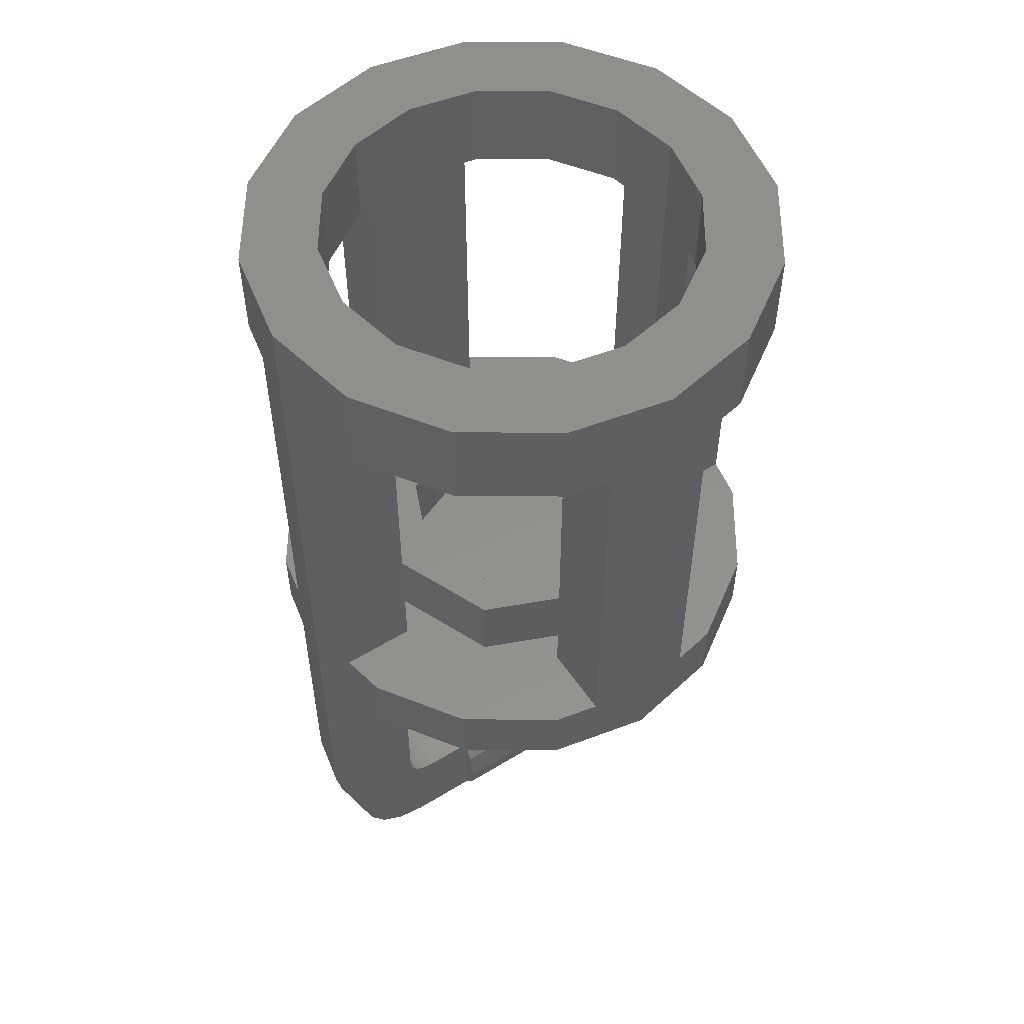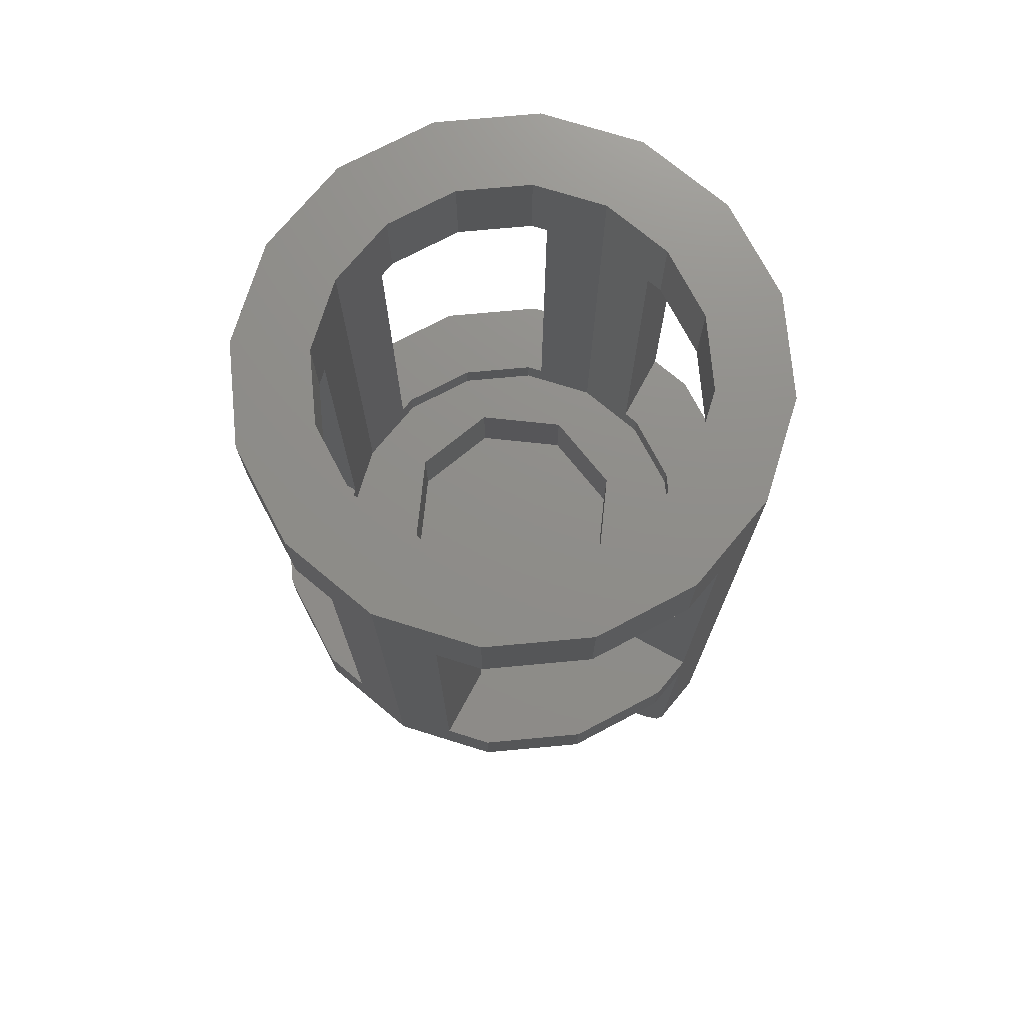
<metadata>
{"format":"stl","ext":"stl","renderer":"f3d","projection":"perspective","resolution":1024,"background":"white","views":[{"elev":53.7,"azim":146.7,"up":"+Y"},{"elev":73.8,"azim":-151.5,"up":"+Y"}]}
</metadata>
<code>
# stl→obj: 375 verts, 686 faces
v 0.56 0.05714 0
v 0.5361 0.05714 -0.12
v 0.5361 0.64 -0.12
v 0.5361 0.78 -0.12
v 0.3961 0.09712 -0.12
v 0.3961 0.1571 -0.12
v 0.3361 0.09712 -0.12
v 0.3591 0.1017 -0.12
v 0.3786 0.1147 -0.12
v 0.3916 0.1342 -0.12
v 0.5239 -0.004093 -0.12
v 0.4893 -0.056 -0.12
v 0.4373 -0.09069 -0.12
v 0.3761 -0.1029 -0.12
v -0.3961 0.1571 -0.12
v -0.3961 0.09712 -0.12
v -0.5361 0.05714 -0.12
v -0.5361 0.78 -0.12
v -0.5361 0.64 -0.12
v -0.56 0.05714 0
v -0.3916 0.1342 -0.12
v -0.3786 0.1147 -0.12
v -0.3591 0.1017 -0.12
v -0.3361 0.09712 -0.12
v -0.3761 -0.1029 -0.12
v -0.4373 -0.09069 -0.12
v -0.4893 -0.056 -0.12
v -0.5239 -0.004093 -0.12
v 0.3961 0.1571 0.12
v 0.3961 0.09712 0.12
v 0.5361 0.05714 0.12
v 0.5361 0.78 0.12
v 0.5361 0.64 0.12
v 0.3916 0.1342 0.12
v 0.3786 0.1147 0.12
v 0.3591 0.1017 0.12
v 0.3361 0.09712 0.12
v 0.3761 -0.1029 0.12
v 0.4373 -0.09069 0.12
v 0.4893 -0.056 0.12
v 0.5239 -0.004093 0.12
v -0.5361 0.05714 0.12
v -0.5361 0.64 0.12
v -0.5361 0.78 0.12
v -0.3961 0.09712 0.12
v -0.3961 0.1571 0.12
v -0.3361 0.09712 0.12
v -0.3591 0.1017 0.12
v -0.3786 0.1147 0.12
v -0.3916 0.1342 0.12
v -0.5239 -0.004093 0.12
v -0.4893 -0.056 0.12
v -0.4373 -0.09069 0.12
v -0.3761 -0.1029 0.12
v -0 0.72 0.24
v 0.09184 0.72 0.2217
v 0 0.72 0
v 0.1697 0.72 0.1697
v 0.2217 0.72 0.09184
v 0.24 0.72 0
v 0.2217 0.72 -0.09184
v 0.1697 0.72 -0.1697
v 0.09184 0.72 -0.2217
v 0 0.72 -0.24
v -0.09184 0.72 -0.2217
v -0.1697 0.72 -0.1697
v -0.2217 0.72 -0.09184
v -0.24 0.72 -0
v -0.2217 0.72 0.09184
v -0.1697 0.72 0.1697
v -0.09184 0.72 0.2217
v 0 0.72 0.24
v 0 0.56 0
v 0 0.56 0.42
v -0.1607 0.56 0.388
v -0.297 0.56 0.297
v -0.388 0.56 0.1607
v -0.42 0.56 -0
v -0.388 0.56 -0.1607
v -0.297 0.56 -0.297
v -0.1607 0.56 -0.388
v 0 0.56 -0.42
v 0.1607 0.56 -0.388
v 0.297 0.56 -0.297
v 0.388 0.56 -0.1607
v 0.42 0.56 0
v 0.388 0.56 0.1607
v 0.297 0.56 0.297
v 0.1607 0.56 0.388
v -0 0.56 0.42
v -0.4 -0.1029 0
v 0.4 -0.1029 0
v 0 0.42 0
v 0 0.42 0.2
v -0.07654 0.42 0.1848
v -0.1414 0.42 0.1414
v -0.1848 0.42 0.07654
v -0.2 0.42 -0
v -0.1848 0.42 -0.07654
v -0.1414 0.42 -0.1414
v -0.07654 0.42 -0.1848
v 0 0.42 -0.2
v 0.07654 0.42 -0.1848
v 0.1414 0.42 -0.1414
v 0.1848 0.42 -0.07654
v 0.2 0.42 0
v 0.1848 0.42 0.07654
v 0.1414 0.42 0.1414
v 0.07654 0.42 0.1848
v -0 0.42 0.2
v -0.23 0 0
v -0.23 -0.16 0
v -0.23 -0.1478 0.06123
v -0.23 -0.1131 0.1131
v -0.23 -0.06123 0.1478
v -0.23 0 0.16
v -0.23 0.06123 0.1478
v -0.23 0.1131 0.1131
v -0.23 0.1478 0.06123
v -0.23 0.16 -0
v -0.23 0.1478 -0.06123
v -0.23 0.1131 -0.1131
v -0.23 0.06123 -0.1478
v -0.23 -0 -0.16
v -0.23 -0.06123 -0.1478
v -0.23 -0.1131 -0.1131
v -0.23 -0.1478 -0.06123
v 0.23 -0.16 0
v 0.23 -0.1478 -0.06123
v 0.23 0 0
v 0.23 -0.1131 -0.1131
v 0.23 -0.06123 -0.1478
v 0.23 -0 -0.16
v 0.23 0.06123 -0.1478
v 0.23 0.1131 -0.1131
v 0.23 0.1478 -0.06123
v 0.23 0.16 -0
v 0.23 0.1478 0.06123
v 0.23 0.1131 0.1131
v 0.23 0.06123 0.1478
v 0.23 0 0.16
v 0.23 -0.06123 0.1478
v 0.23 -0.1131 0.1131
v 0.23 -0.1478 0.06123
v 0.3696 1.84 -0.1531
v 0.3696 1.64 -0.1531
v 0.3761 1.64 -0.12
v 0.4 1.84 0
v 0 1.84 -0.4
v 0.12 1.64 -0.3761
v 0.1531 1.64 -0.3696
v 0.1531 1.84 -0.3696
v 0.2828 1.64 -0.2828
v 0.2828 1.84 -0.2828
v 0.2143 1.64 -0.5174
v 0.12 1.64 -0.5361
v 0 1.84 -0.56
v 0.2143 1.84 -0.5174
v 0.5361 1.64 -0.12
v 0.5174 1.64 -0.2143
v 0.5174 1.84 -0.2143
v 0.56 1.84 0
v 0.396 1.64 -0.396
v 0 0.72 -0.4
v 0.12 0.78 -0.3761
v 0.12 0.78 -0.5361
v 0 0.64 -0.56
v 0.3761 0.78 -0.12
v 0.4 0.72 0
v 0.5174 0.78 -0.2143
v 0.3696 0.78 -0.1531
v 0.2143 0.78 -0.5174
v 0.1531 0.78 -0.3696
v 0.396 0.78 -0.396
v 0.2828 0.78 -0.2828
v 0.2828 0.72 -0.2828
v 0.3696 0.72 -0.1531
v 0.1531 0.72 -0.3696
v 0.2143 0.64 -0.5174
v 0.396 0.64 -0.396
v 0.5174 0.64 -0.2143
v 0.3961 0.56 -0.12
v 0.23 0.09714 -0.12
v 0.23 -0.1029 -0.12
v 0.396 1.84 -0.396
v 0.5478 -0.004093 0
v 0.5131 -0.056 0
v 0.4612 -0.09069 0
v -0.23 -0.1029 -0.12
v -0.23 0.09714 -0.12
v -0.3961 0.56 -0.12
v -0.56 1.84 0
v -0.5361 1.64 -0.12
v -0.5174 0.64 -0.2143
v -0.396 0.64 -0.396
v -0.5174 0.78 -0.2143
v -0.396 0.78 -0.396
v -0.2143 0.78 -0.5174
v -0.2143 0.64 -0.5174
v -0.12 0.78 -0.5361
v -0.1531 0.78 -0.3696
v -0.1531 0.72 -0.3696
v -0.12 0.78 -0.3761
v -0.3761 0.78 -0.12
v -0.4 0.72 0
v -0.3696 0.72 -0.1531
v -0.3696 0.78 -0.1531
v -0.2828 0.78 -0.2828
v -0.2828 0.72 -0.2828
v -0.4 1.84 0
v -0.3761 1.64 -0.12
v -0.12 1.64 -0.5361
v -0.12 1.64 -0.3761
v -0.5174 1.64 -0.2143
v -0.3696 1.64 -0.1531
v -0.396 1.64 -0.396
v -0.2828 1.64 -0.2828
v -0.2143 1.64 -0.5174
v -0.1531 1.64 -0.3696
v -0.5174 1.84 -0.2143
v -0.2143 1.84 -0.5174
v -0.1531 1.84 -0.3696
v -0.2828 1.84 -0.2828
v -0.3696 1.84 -0.1531
v -0.396 1.84 -0.396
v -0.4612 -0.09069 0
v -0.5131 -0.056 0
v -0.5478 -0.004093 0
v 0.23 -0.1029 0.12
v 0.23 0.09714 0.12
v 0.3961 0.56 0.12
v 0.5361 1.64 0.12
v 0.5174 0.64 0.2143
v 0.396 0.64 0.396
v 0.5174 0.78 0.2143
v 0.396 0.78 0.396
v 0.2143 0.78 0.5174
v 0.2143 0.64 0.5174
v 0.12 0.78 0.5361
v 0 0.64 0.56
v 0.1531 0.78 0.3696
v 0.1531 0.72 0.3696
v 0 0.72 0.4
v 0.12 0.78 0.3761
v 0.3761 0.78 0.12
v 0.3696 0.72 0.1531
v 0.3696 0.78 0.1531
v 0.2828 0.78 0.2828
v 0.2828 0.72 0.2828
v 0.3761 1.64 0.12
v 0.12 1.64 0.5361
v 0 1.84 0.56
v 0 1.84 0.4
v 0.12 1.64 0.3761
v 0.5174 1.64 0.2143
v 0.3696 1.64 0.1531
v 0.396 1.64 0.396
v 0.2828 1.64 0.2828
v 0.2143 1.64 0.5174
v 0.1531 1.64 0.3696
v 0.5174 1.84 0.2143
v 0.2143 1.84 0.5174
v 0.1531 1.84 0.3696
v 0.2828 1.84 0.2828
v 0.3696 1.84 0.1531
v 0.396 1.84 0.396
v -0.3696 1.84 0.1531
v -0.3696 1.64 0.1531
v -0.3761 1.64 0.12
v -0.12 1.64 0.3761
v -0.1531 1.64 0.3696
v -0.1531 1.84 0.3696
v -0.2828 1.64 0.2828
v -0.2828 1.84 0.2828
v -0.2143 1.64 0.5174
v -0.12 1.64 0.5361
v -0.2143 1.84 0.5174
v -0.5361 1.64 0.12
v -0.5174 1.64 0.2143
v -0.5174 1.84 0.2143
v -0.396 1.64 0.396
v -0.12 0.78 0.3761
v -0.12 0.78 0.5361
v -0.3761 0.78 0.12
v -0.5174 0.78 0.2143
v -0.3696 0.78 0.1531
v -0.2143 0.78 0.5174
v -0.1531 0.78 0.3696
v -0.396 0.78 0.396
v -0.2828 0.78 0.2828
v -0.2828 0.72 0.2828
v -0.3696 0.72 0.1531
v -0.1531 0.72 0.3696
v -0.2143 0.64 0.5174
v -0.396 0.64 0.396
v -0.5174 0.64 0.2143
v -0.3961 0.56 0.12
v -0.23 0.09714 0.12
v -0.23 -0.1029 0.12
v -0.396 1.84 0.396
v -0 1.84 0.4
v -0 1.84 0.42
v 0.1607 1.84 0.388
v 0.297 1.84 0.297
v 0.388 1.84 0.1607
v 0.42 1.84 0
v 0.388 1.84 -0.1607
v 0.297 1.84 -0.297
v 0.1607 1.84 -0.388
v 0 1.84 -0.42
v -0.1607 1.84 -0.388
v -0.297 1.84 -0.297
v -0.388 1.84 -0.1607
v -0.42 1.84 -0
v -0.4 1.84 -0
v -0.388 1.84 0.1607
v -0.297 1.84 0.297
v -0.1607 1.84 0.388
v 0 1.84 0.42
v -0 1.84 0.56
v -0.56 1.84 -0
v -0 0.72 0.32
v -0 0.72 0.4
v 0.1225 0.72 0.2956
v 0.2263 0.72 0.2263
v 0.2956 0.72 0.1225
v 0.32 0.72 0
v 0.2956 0.72 -0.1225
v 0.2263 0.72 -0.2263
v 0.1225 0.72 -0.2956
v 0 0.72 -0.32
v -0.1225 0.72 -0.2956
v -0.2263 0.72 -0.2263
v -0.2956 0.72 -0.1225
v -0.4 0.72 -0
v -0.32 0.72 -0
v -0.2956 0.72 0.1225
v -0.2263 0.72 0.2263
v -0.1225 0.72 0.2956
v 0 0.72 0.32
v -0 0.88 0.24
v -0 0.88 0.32
v 0.2263 0.88 0.2263
v 0.1697 0.88 0.1697
v 0.32 0.88 0
v 0.24 0.88 0
v 0.2263 0.88 -0.2263
v 0.1697 0.88 -0.1697
v 0 0.88 -0.32
v 0 0.88 -0.24
v -0.2263 0.88 -0.2263
v -0.1697 0.88 -0.1697
v -0.32 0.88 -0
v -0.24 0.88 -0
v -0.2263 0.88 0.2263
v -0.1697 0.88 0.1697
v 0 0.88 0.32
v 0 0.88 0.24
v 0 0.56 0.2
v -0.07654 0.56 0.1848
v -0.1414 0.56 0.1414
v -0.1848 0.56 0.07654
v -0.2 0.56 -0
v -0.1848 0.56 -0.07654
v -0.1414 0.56 -0.1414
v -0.07654 0.56 -0.1848
v 0 0.56 -0.2
v 0.07654 0.56 -0.1848
v 0.1414 0.56 -0.1414
v 0.1848 0.56 -0.07654
v 0.2 0.56 0
v 0.1848 0.56 0.07654
v 0.1414 0.56 0.1414
v 0.07654 0.56 0.1848
v -0 0.56 0.2
f 1 2 3
f 1 3 4
f 2 5 6
f 5 7 8
f 5 8 9
f 5 9 10
f 5 10 6
f 2 11 12
f 2 12 13
f 2 13 14
f 15 16 17
f 18 19 20
f 19 17 20
f 15 21 16
f 21 22 16
f 22 23 16
f 23 24 16
f 25 26 17
f 26 27 17
f 27 28 17
f 29 30 31
f 32 33 1
f 33 31 1
f 29 34 30
f 34 35 30
f 35 36 30
f 36 37 30
f 38 39 31
f 39 40 31
f 40 41 31
f 20 42 43
f 20 43 44
f 42 45 46
f 45 47 48
f 45 48 49
f 45 49 50
f 45 50 46
f 42 51 52
f 42 52 53
f 42 53 54
f 55 56 57
f 56 58 57
f 58 59 57
f 59 60 57
f 60 61 57
f 61 62 57
f 62 63 57
f 63 64 57
f 64 65 57
f 65 66 57
f 66 67 57
f 67 68 57
f 68 69 57
f 69 70 57
f 70 71 57
f 71 72 57
f 73 74 75
f 73 75 76
f 73 76 77
f 73 77 78
f 73 78 79
f 73 79 80
f 73 80 81
f 73 81 82
f 73 82 83
f 73 83 84
f 73 84 85
f 73 85 86
f 73 86 87
f 73 87 88
f 73 88 89
f 73 89 90
f 91 25 54
f 14 92 38
f 93 94 95
f 93 95 96
f 93 96 97
f 93 97 98
f 93 98 99
f 93 99 100
f 93 100 101
f 93 101 102
f 93 102 103
f 93 103 104
f 93 104 105
f 93 105 106
f 93 106 107
f 93 107 108
f 93 108 109
f 93 109 110
f 111 112 113
f 111 113 114
f 111 114 115
f 111 115 116
f 111 116 117
f 111 117 118
f 111 118 119
f 111 119 120
f 111 120 121
f 111 121 122
f 111 122 123
f 111 123 124
f 111 124 125
f 111 125 126
f 111 126 127
f 111 127 112
f 128 129 130
f 129 131 130
f 131 132 130
f 132 133 130
f 133 134 130
f 134 135 130
f 135 136 130
f 136 137 130
f 137 138 130
f 138 139 130
f 139 140 130
f 140 141 130
f 141 142 130
f 142 143 130
f 143 144 130
f 144 128 130
f 145 146 147
f 145 147 148
f 149 150 151
f 149 151 152
f 153 146 145
f 153 145 154
f 151 153 154
f 151 154 152
f 155 156 157
f 155 157 158
f 159 160 161
f 159 161 162
f 151 150 156
f 151 156 155
f 153 151 155
f 153 155 163
f 146 153 163
f 146 163 160
f 147 146 160
f 147 160 159
f 164 165 150
f 164 150 149
f 157 156 166
f 157 166 167
f 147 168 169
f 147 169 148
f 170 171 168
f 170 168 4
f 172 166 165
f 172 165 173
f 174 172 173
f 174 173 175
f 170 174 175
f 170 175 171
f 175 176 177
f 175 177 171
f 178 176 175
f 178 175 173
f 171 177 169
f 171 169 168
f 165 164 178
f 165 178 173
f 179 167 166
f 179 166 172
f 180 179 172
f 180 172 174
f 181 180 174
f 181 174 170
f 3 181 170
f 3 170 4
f 181 85 84
f 181 84 180
f 3 182 85
f 3 85 181
f 1 4 159
f 1 159 162
f 2 6 182
f 2 182 3
f 2 14 7
f 2 7 5
f 183 7 14
f 183 14 184
f 161 160 163
f 161 163 185
f 185 163 155
f 185 155 158
f 4 168 147
f 4 147 159
f 156 150 165
f 156 165 166
f 180 84 83
f 180 83 179
f 179 83 82
f 179 82 167
f 2 1 186
f 2 186 11
f 11 186 187
f 11 187 12
f 12 187 188
f 12 188 13
f 13 188 92
f 13 92 14
f 189 25 24
f 189 24 190
f 16 24 25
f 16 25 17
f 19 191 15
f 19 15 17
f 192 193 18
f 192 18 20
f 194 79 191
f 194 191 19
f 195 80 79
f 195 79 194
f 18 196 194
f 18 194 19
f 196 197 195
f 196 195 194
f 197 198 199
f 197 199 195
f 198 200 167
f 198 167 199
f 201 202 164
f 201 164 203
f 204 205 206
f 204 206 207
f 201 208 209
f 201 209 202
f 207 206 209
f 207 209 208
f 207 208 197
f 207 197 196
f 208 201 198
f 208 198 197
f 201 203 200
f 201 200 198
f 18 204 207
f 18 207 196
f 210 205 204
f 210 204 211
f 167 200 212
f 167 212 157
f 149 213 203
f 149 203 164
f 193 214 215
f 193 215 211
f 214 216 217
f 214 217 215
f 216 218 219
f 216 219 217
f 218 212 213
f 218 213 219
f 192 220 214
f 192 214 193
f 221 157 212
f 221 212 218
f 222 223 217
f 222 217 219
f 223 224 215
f 223 215 217
f 222 219 213
f 222 213 149
f 210 211 215
f 210 215 224
f 221 218 216
f 221 216 225
f 225 216 214
f 225 214 220
f 193 211 204
f 193 204 18
f 200 203 213
f 200 213 212
f 167 82 81
f 167 81 199
f 199 81 80
f 199 80 195
f 25 91 226
f 25 226 26
f 26 226 227
f 26 227 27
f 27 227 228
f 27 228 28
f 28 228 20
f 28 20 17
f 229 38 37
f 229 37 230
f 30 37 38
f 30 38 31
f 33 231 29
f 33 29 31
f 162 232 32
f 162 32 1
f 233 87 231
f 233 231 33
f 234 88 87
f 234 87 233
f 32 235 233
f 32 233 33
f 235 236 234
f 235 234 233
f 236 237 238
f 236 238 234
f 237 239 240
f 237 240 238
f 241 242 243
f 241 243 244
f 245 169 246
f 245 246 247
f 241 248 249
f 241 249 242
f 247 246 249
f 247 249 248
f 247 248 236
f 247 236 235
f 248 241 237
f 248 237 236
f 241 244 239
f 241 239 237
f 32 245 247
f 32 247 235
f 148 169 245
f 148 245 250
f 240 239 251
f 240 251 252
f 253 254 244
f 253 244 243
f 232 255 256
f 232 256 250
f 255 257 258
f 255 258 256
f 257 259 260
f 257 260 258
f 259 251 254
f 259 254 260
f 162 261 255
f 162 255 232
f 262 252 251
f 262 251 259
f 263 264 258
f 263 258 260
f 264 265 256
f 264 256 258
f 263 260 254
f 263 254 253
f 148 250 256
f 148 256 265
f 262 259 257
f 262 257 266
f 266 257 255
f 266 255 261
f 232 250 245
f 232 245 32
f 239 244 254
f 239 254 251
f 240 74 89
f 240 89 238
f 238 89 88
f 238 88 234
f 38 92 188
f 38 188 39
f 39 188 187
f 39 187 40
f 40 187 186
f 40 186 41
f 41 186 1
f 41 1 31
f 267 268 269
f 267 269 210
f 253 270 271
f 253 271 272
f 273 268 267
f 273 267 274
f 271 273 274
f 271 274 272
f 275 276 252
f 275 252 277
f 278 279 280
f 278 280 192
f 271 270 276
f 271 276 275
f 273 271 275
f 273 275 281
f 268 273 281
f 268 281 279
f 269 268 279
f 269 279 278
f 243 282 270
f 243 270 253
f 252 276 283
f 252 283 240
f 269 284 205
f 269 205 210
f 285 286 284
f 285 284 44
f 287 283 282
f 287 282 288
f 289 287 288
f 289 288 290
f 285 289 290
f 285 290 286
f 290 291 292
f 290 292 286
f 293 291 290
f 293 290 288
f 286 292 205
f 286 205 284
f 282 243 293
f 282 293 288
f 294 240 283
f 294 283 287
f 295 294 287
f 295 287 289
f 296 295 289
f 296 289 285
f 43 296 285
f 43 285 44
f 296 77 76
f 296 76 295
f 43 297 77
f 43 77 296
f 20 44 278
f 20 278 192
f 42 46 297
f 42 297 43
f 42 54 47
f 42 47 45
f 298 47 54
f 298 54 299
f 280 279 281
f 280 281 300
f 300 281 275
f 300 275 277
f 44 284 269
f 44 269 278
f 276 270 282
f 276 282 283
f 295 76 75
f 295 75 294
f 294 75 74
f 294 74 240
f 42 20 228
f 42 228 51
f 51 228 227
f 51 227 52
f 52 227 226
f 52 226 53
f 53 226 91
f 53 91 54
f 301 302 303
f 301 303 263
f 263 303 304
f 263 304 264
f 264 304 305
f 264 305 265
f 265 305 306
f 265 306 148
f 148 306 307
f 148 307 145
f 145 307 308
f 145 308 154
f 154 308 309
f 154 309 152
f 152 309 310
f 152 310 149
f 149 310 311
f 149 311 222
f 222 311 312
f 222 312 223
f 223 312 313
f 223 313 224
f 224 313 314
f 224 314 315
f 315 314 316
f 315 316 267
f 267 316 317
f 267 317 274
f 274 317 318
f 274 318 272
f 272 318 319
f 272 319 253
f 302 320 262
f 302 262 303
f 303 262 266
f 303 266 304
f 304 266 261
f 304 261 305
f 305 261 162
f 305 162 306
f 306 162 161
f 306 161 307
f 307 161 185
f 307 185 308
f 308 185 158
f 308 158 309
f 309 158 157
f 309 157 310
f 310 157 221
f 310 221 311
f 311 221 225
f 311 225 312
f 312 225 220
f 312 220 313
f 313 220 321
f 313 321 314
f 314 321 280
f 314 280 316
f 316 280 300
f 316 300 317
f 317 300 277
f 317 277 318
f 318 277 252
f 318 252 319
f 322 323 242
f 322 242 324
f 324 242 249
f 324 249 325
f 325 249 246
f 325 246 326
f 326 246 169
f 326 169 327
f 327 169 177
f 327 177 328
f 328 177 176
f 328 176 329
f 329 176 178
f 329 178 330
f 330 178 164
f 330 164 331
f 331 164 202
f 331 202 332
f 332 202 209
f 332 209 333
f 333 209 206
f 333 206 334
f 334 206 335
f 334 335 336
f 336 335 292
f 336 292 337
f 337 292 291
f 337 291 338
f 338 291 293
f 338 293 339
f 339 293 243
f 339 243 340
f 341 342 343
f 341 343 344
f 344 343 345
f 344 345 346
f 346 345 347
f 346 347 348
f 348 347 349
f 348 349 350
f 350 349 351
f 350 351 352
f 352 351 353
f 352 353 354
f 354 353 355
f 354 355 356
f 356 355 357
f 356 357 358
f 342 322 325
f 342 325 343
f 343 325 327
f 343 327 345
f 345 327 329
f 345 329 347
f 347 329 331
f 347 331 349
f 349 331 333
f 349 333 351
f 351 333 336
f 351 336 353
f 353 336 338
f 353 338 355
f 355 338 340
f 355 340 357
f 55 341 344
f 55 344 58
f 58 344 346
f 58 346 60
f 60 346 348
f 60 348 62
f 62 348 350
f 62 350 64
f 64 350 352
f 64 352 66
f 66 352 354
f 66 354 68
f 68 354 356
f 68 356 70
f 70 356 358
f 70 358 72
f 297 46 15
f 297 15 191
f 6 29 231
f 6 231 182
f 24 47 298
f 24 298 190
f 299 54 25
f 299 25 189
f 230 37 7
f 230 7 183
f 14 38 229
f 14 229 184
f 94 359 360
f 94 360 95
f 95 360 361
f 95 361 96
f 96 361 362
f 96 362 97
f 97 362 363
f 97 363 98
f 98 363 364
f 98 364 99
f 99 364 365
f 99 365 100
f 100 365 366
f 100 366 101
f 101 366 367
f 101 367 102
f 102 367 368
f 102 368 103
f 103 368 369
f 103 369 104
f 104 369 370
f 104 370 105
f 105 370 371
f 105 371 106
f 106 371 372
f 106 372 107
f 107 372 373
f 107 373 108
f 108 373 374
f 108 374 109
f 109 374 375
f 109 375 110
f 47 24 23
f 47 23 48
f 48 23 22
f 48 22 49
f 49 22 21
f 49 21 50
f 50 21 15
f 50 15 46
f 29 6 10
f 29 10 34
f 34 10 9
f 34 9 35
f 35 9 8
f 35 8 36
f 36 8 7
f 36 7 37
f 112 128 144
f 112 144 113
f 113 144 143
f 113 143 114
f 114 143 142
f 114 142 115
f 115 142 141
f 115 141 116
f 116 141 140
f 116 140 117
f 117 140 139
f 117 139 118
f 118 139 138
f 118 138 119
f 119 138 137
f 119 137 120
f 120 137 136
f 120 136 121
f 121 136 135
f 121 135 122
f 122 135 134
f 122 134 123
f 123 134 133
f 123 133 124
f 124 133 132
f 124 132 125
f 125 132 131
f 125 131 126
f 126 131 129
f 126 129 127
f 127 129 128
f 127 128 112

</code>
